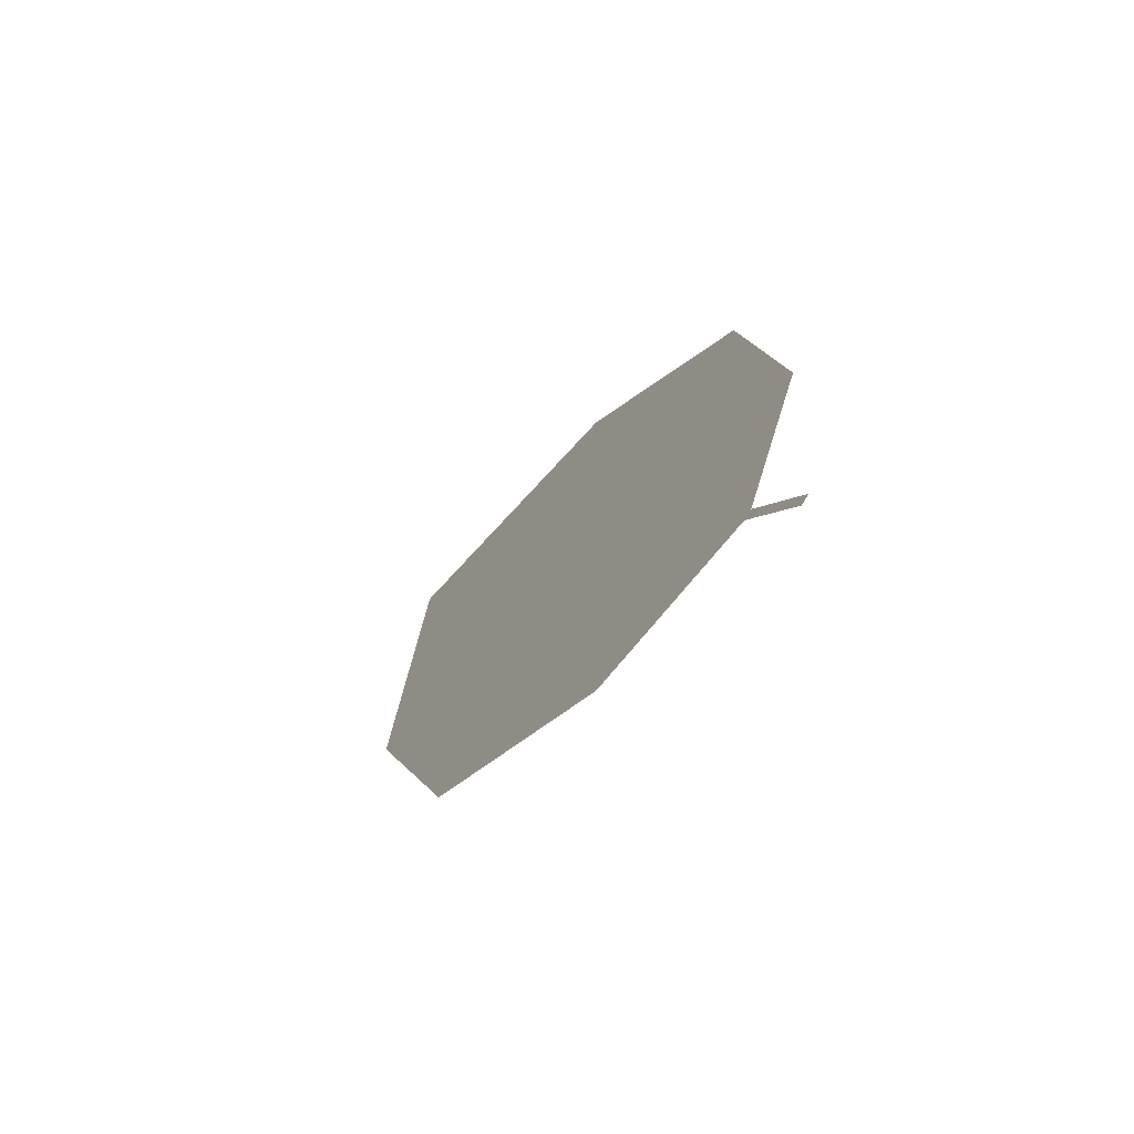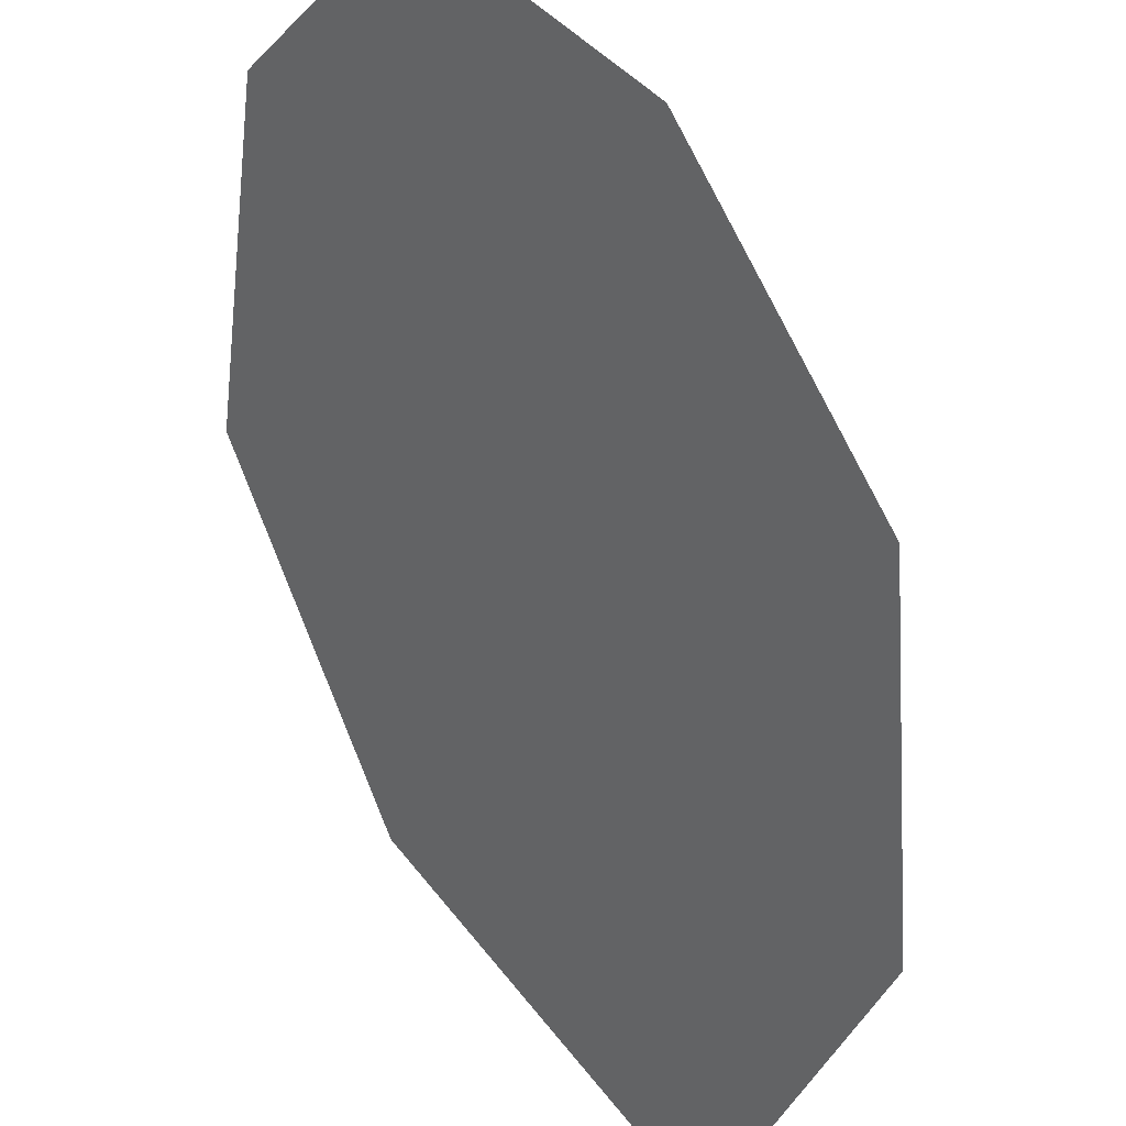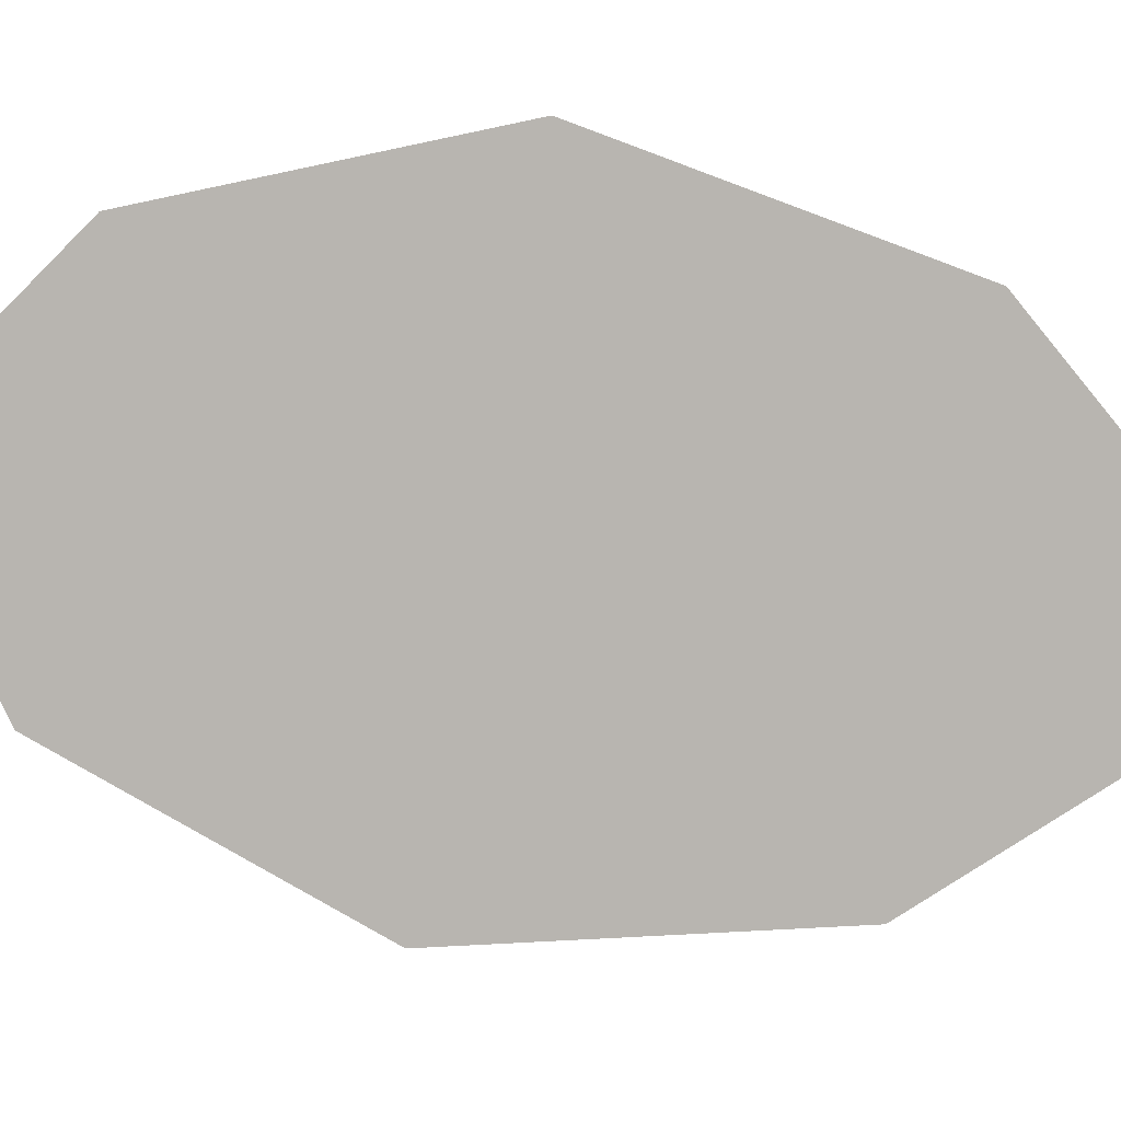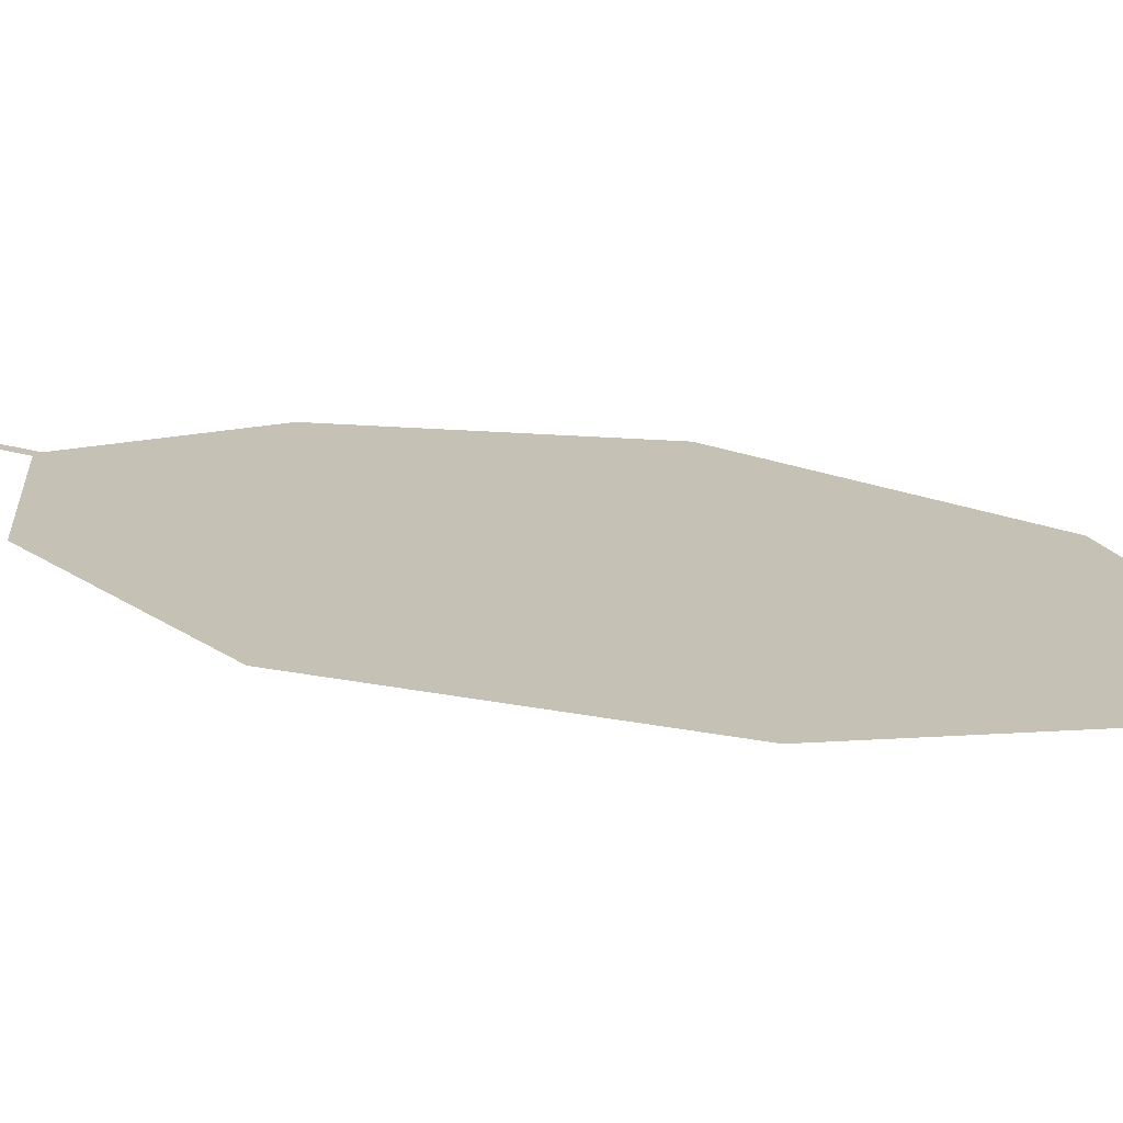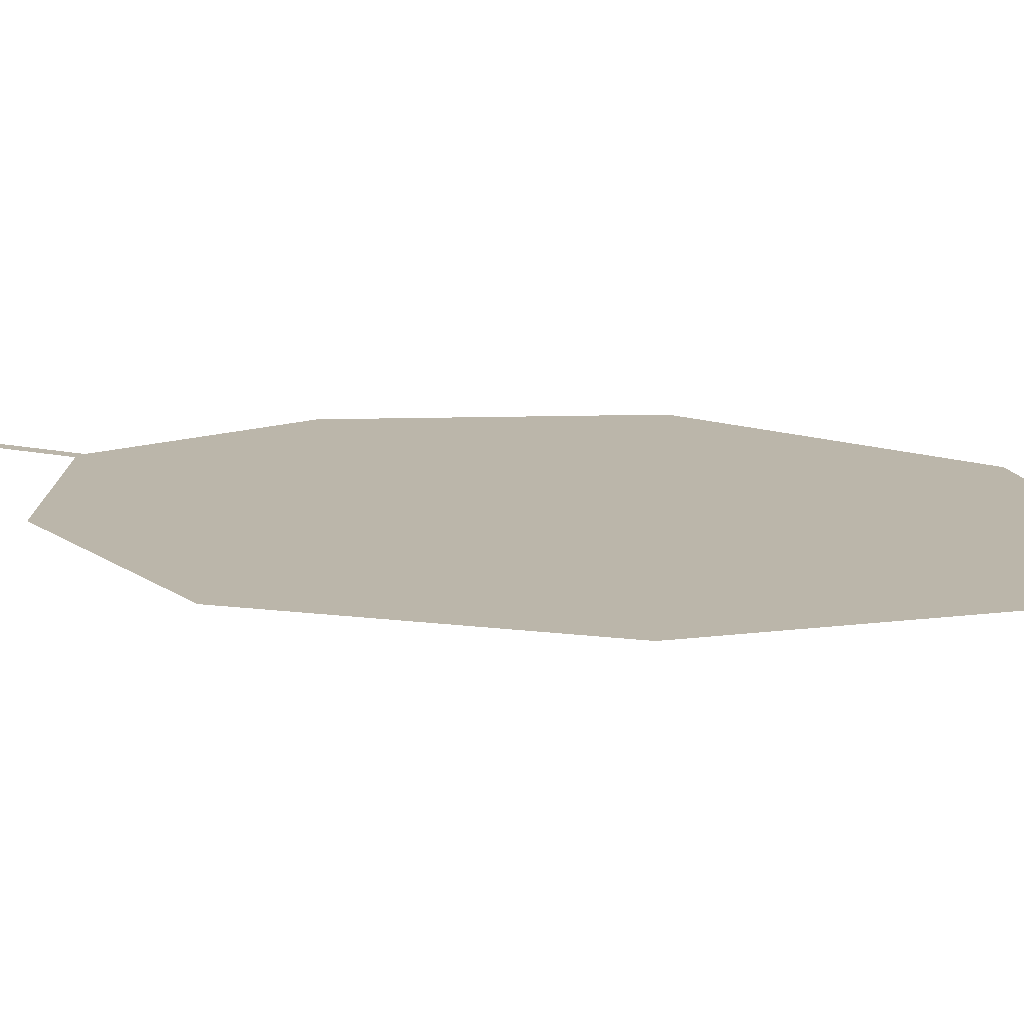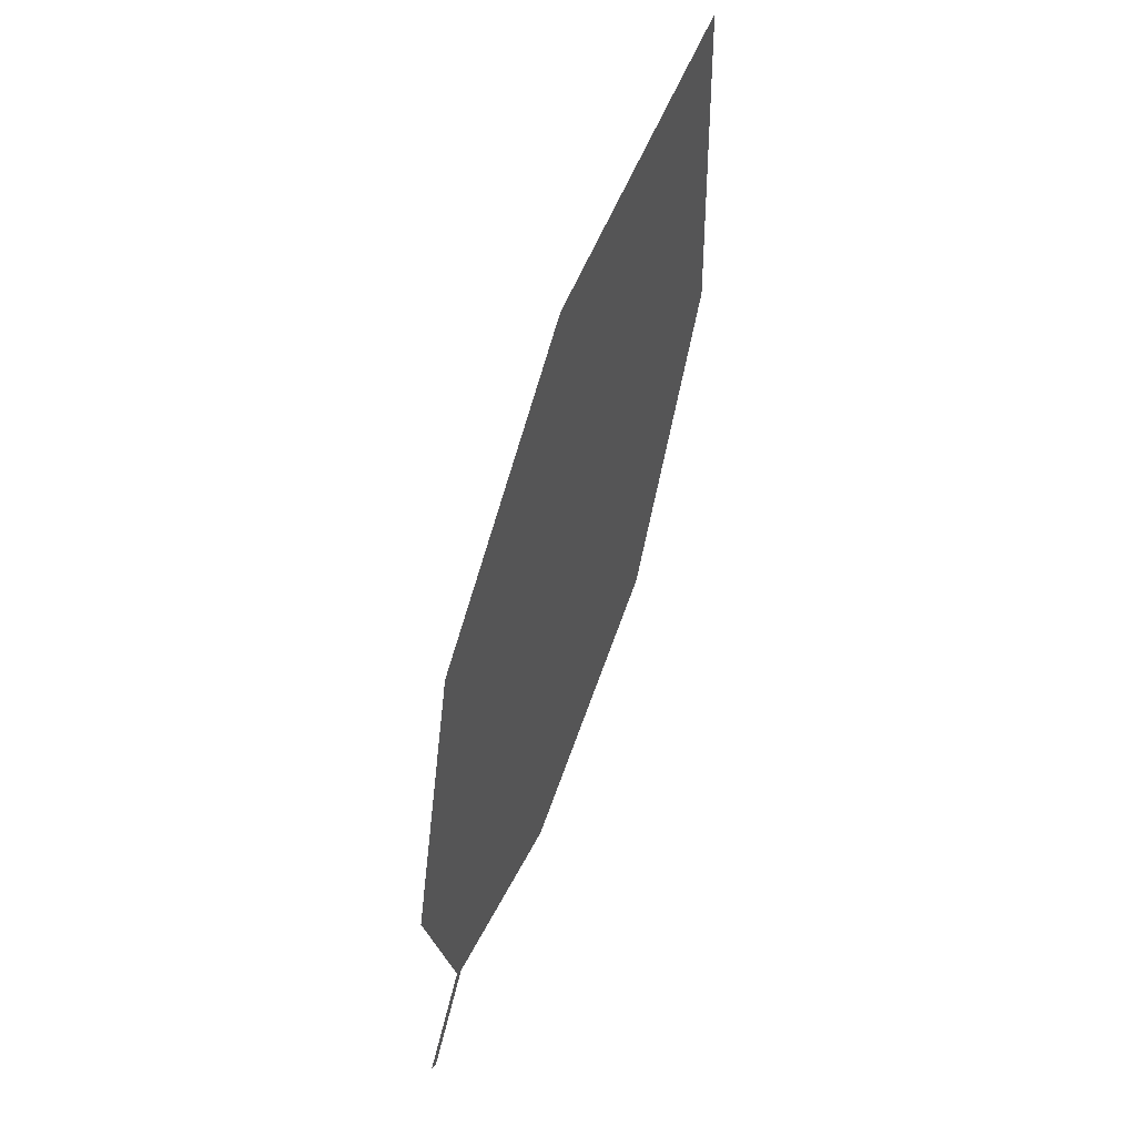
<metadata>
{"format":"obj","ext":"obj","renderer":"f3d","projection":"perspective","resolution":1024,"background":"white","views":[{"elev":-66.5,"azim":-90.4,"up":"+Y"},{"elev":-43.1,"azim":-16.7,"up":"+Z"},{"elev":63.7,"azim":61.8,"up":"+Z"},{"elev":-18.4,"azim":86.9,"up":"+Z"},{"elev":-21.8,"azim":94.8,"up":"+Z"},{"elev":45.0,"azim":-28.5,"up":"+Y"}]}
</metadata>
<code>
o Leaves.083_leaves.083
v 0.1916 0.02603 2.466
v 0.1975 0.03675 2.462
v 0.1908 0.02673 2.467
v 0.1966 0.03746 2.463
v 0.1902 0.05845 2.468
v 0.2181 0.121 2.45
v 0.1964 0.09234 2.465
v 0.2496 0.1336 2.426
v 0.2519 0.09268 2.423
v 0.2386 0.05696 2.432
v 0.2156 0.03722 2.449
f 1 2 4 3
f 9 6 4 2
f 6 7 5 4
f 9 8 6
f 2 11 10 9

</code>
